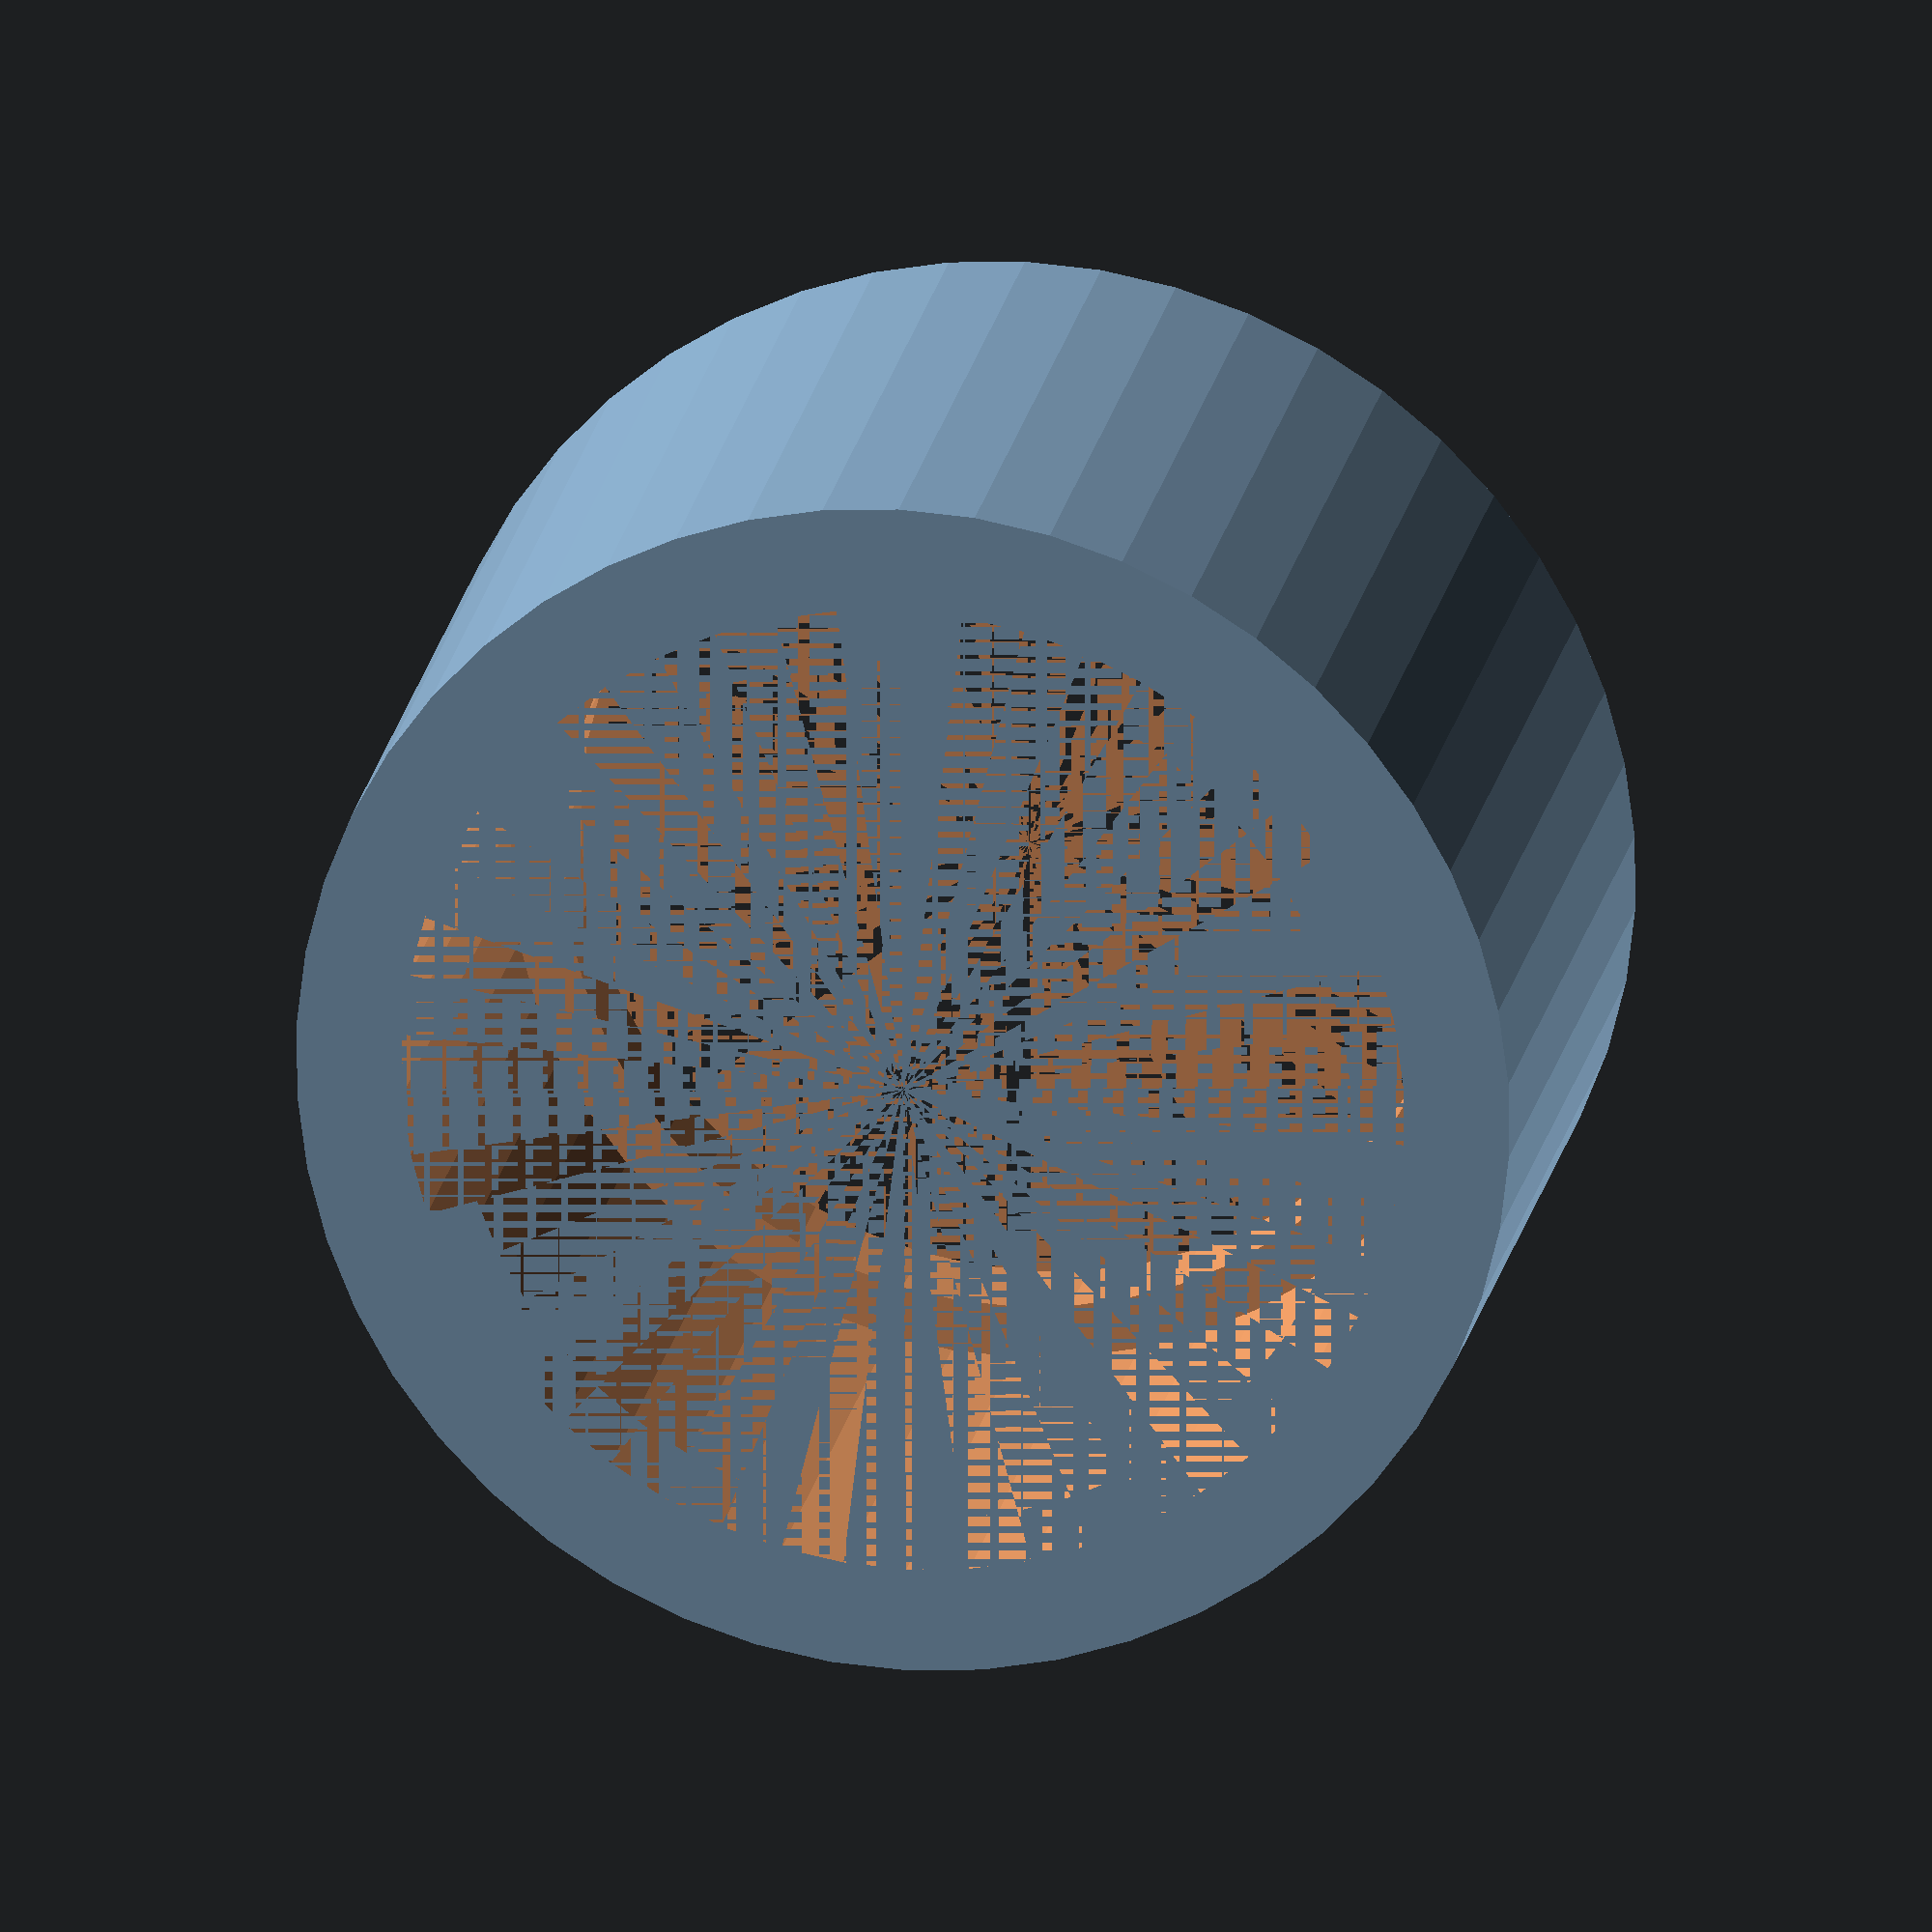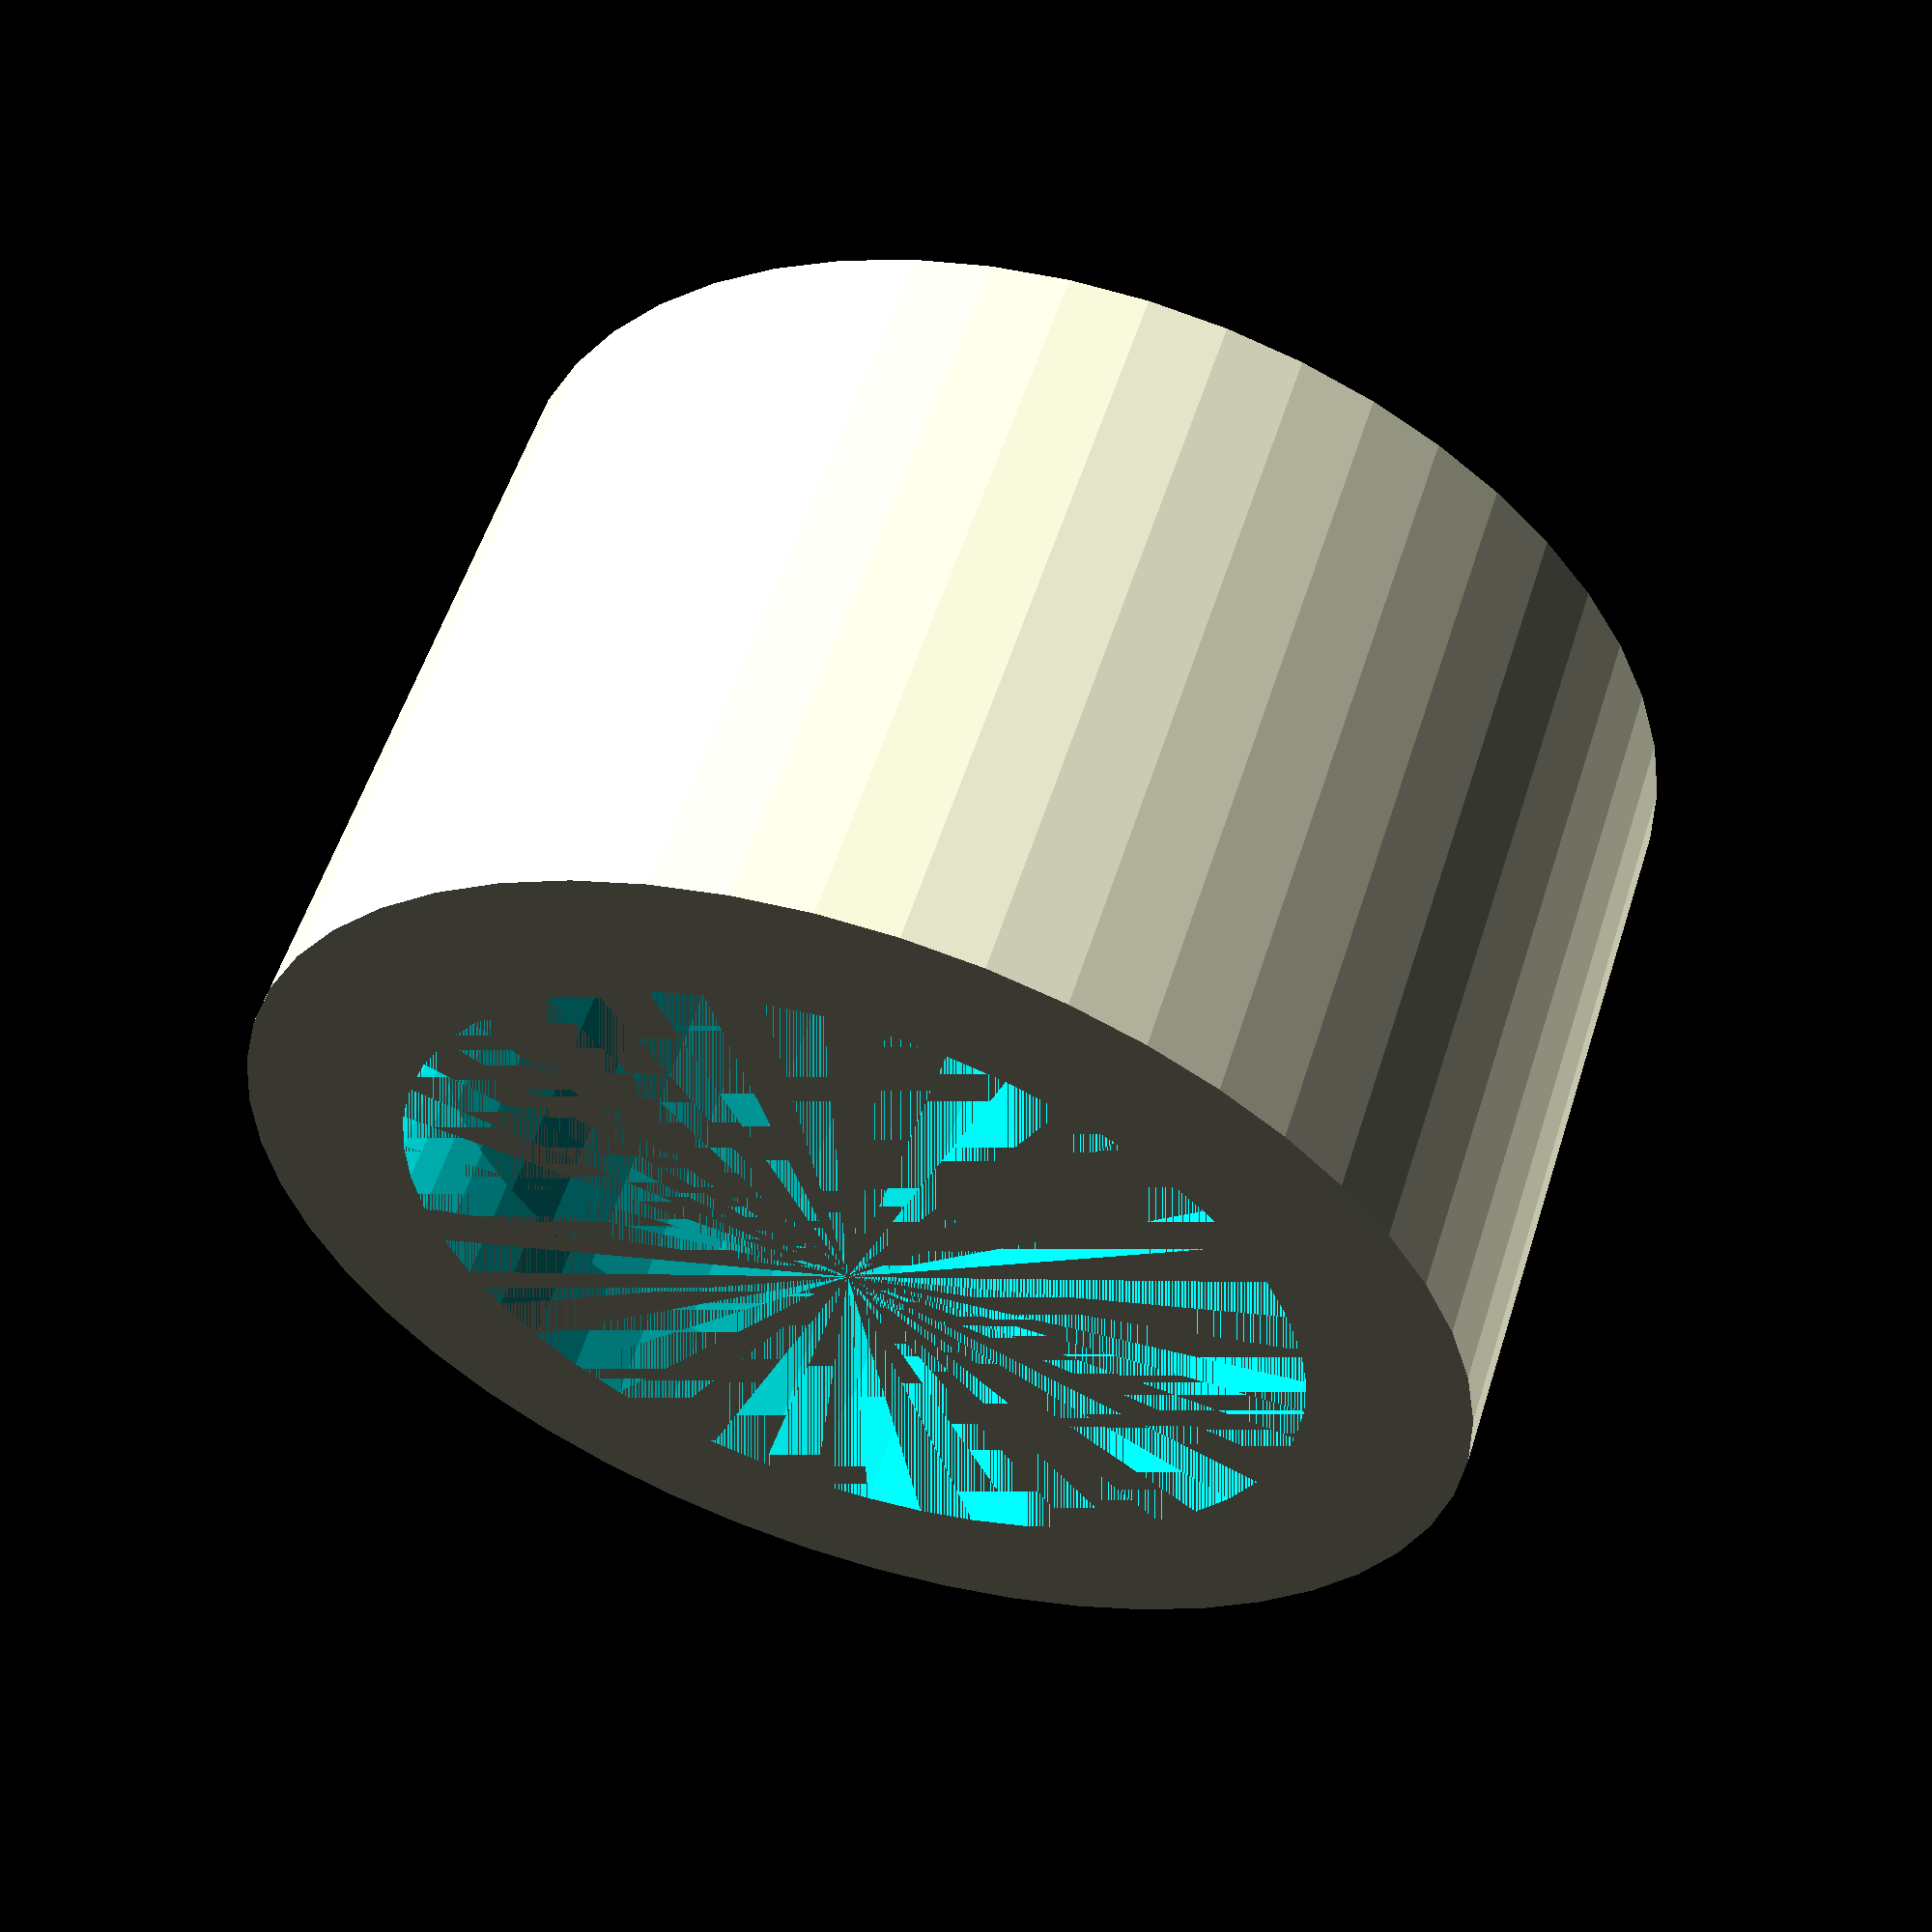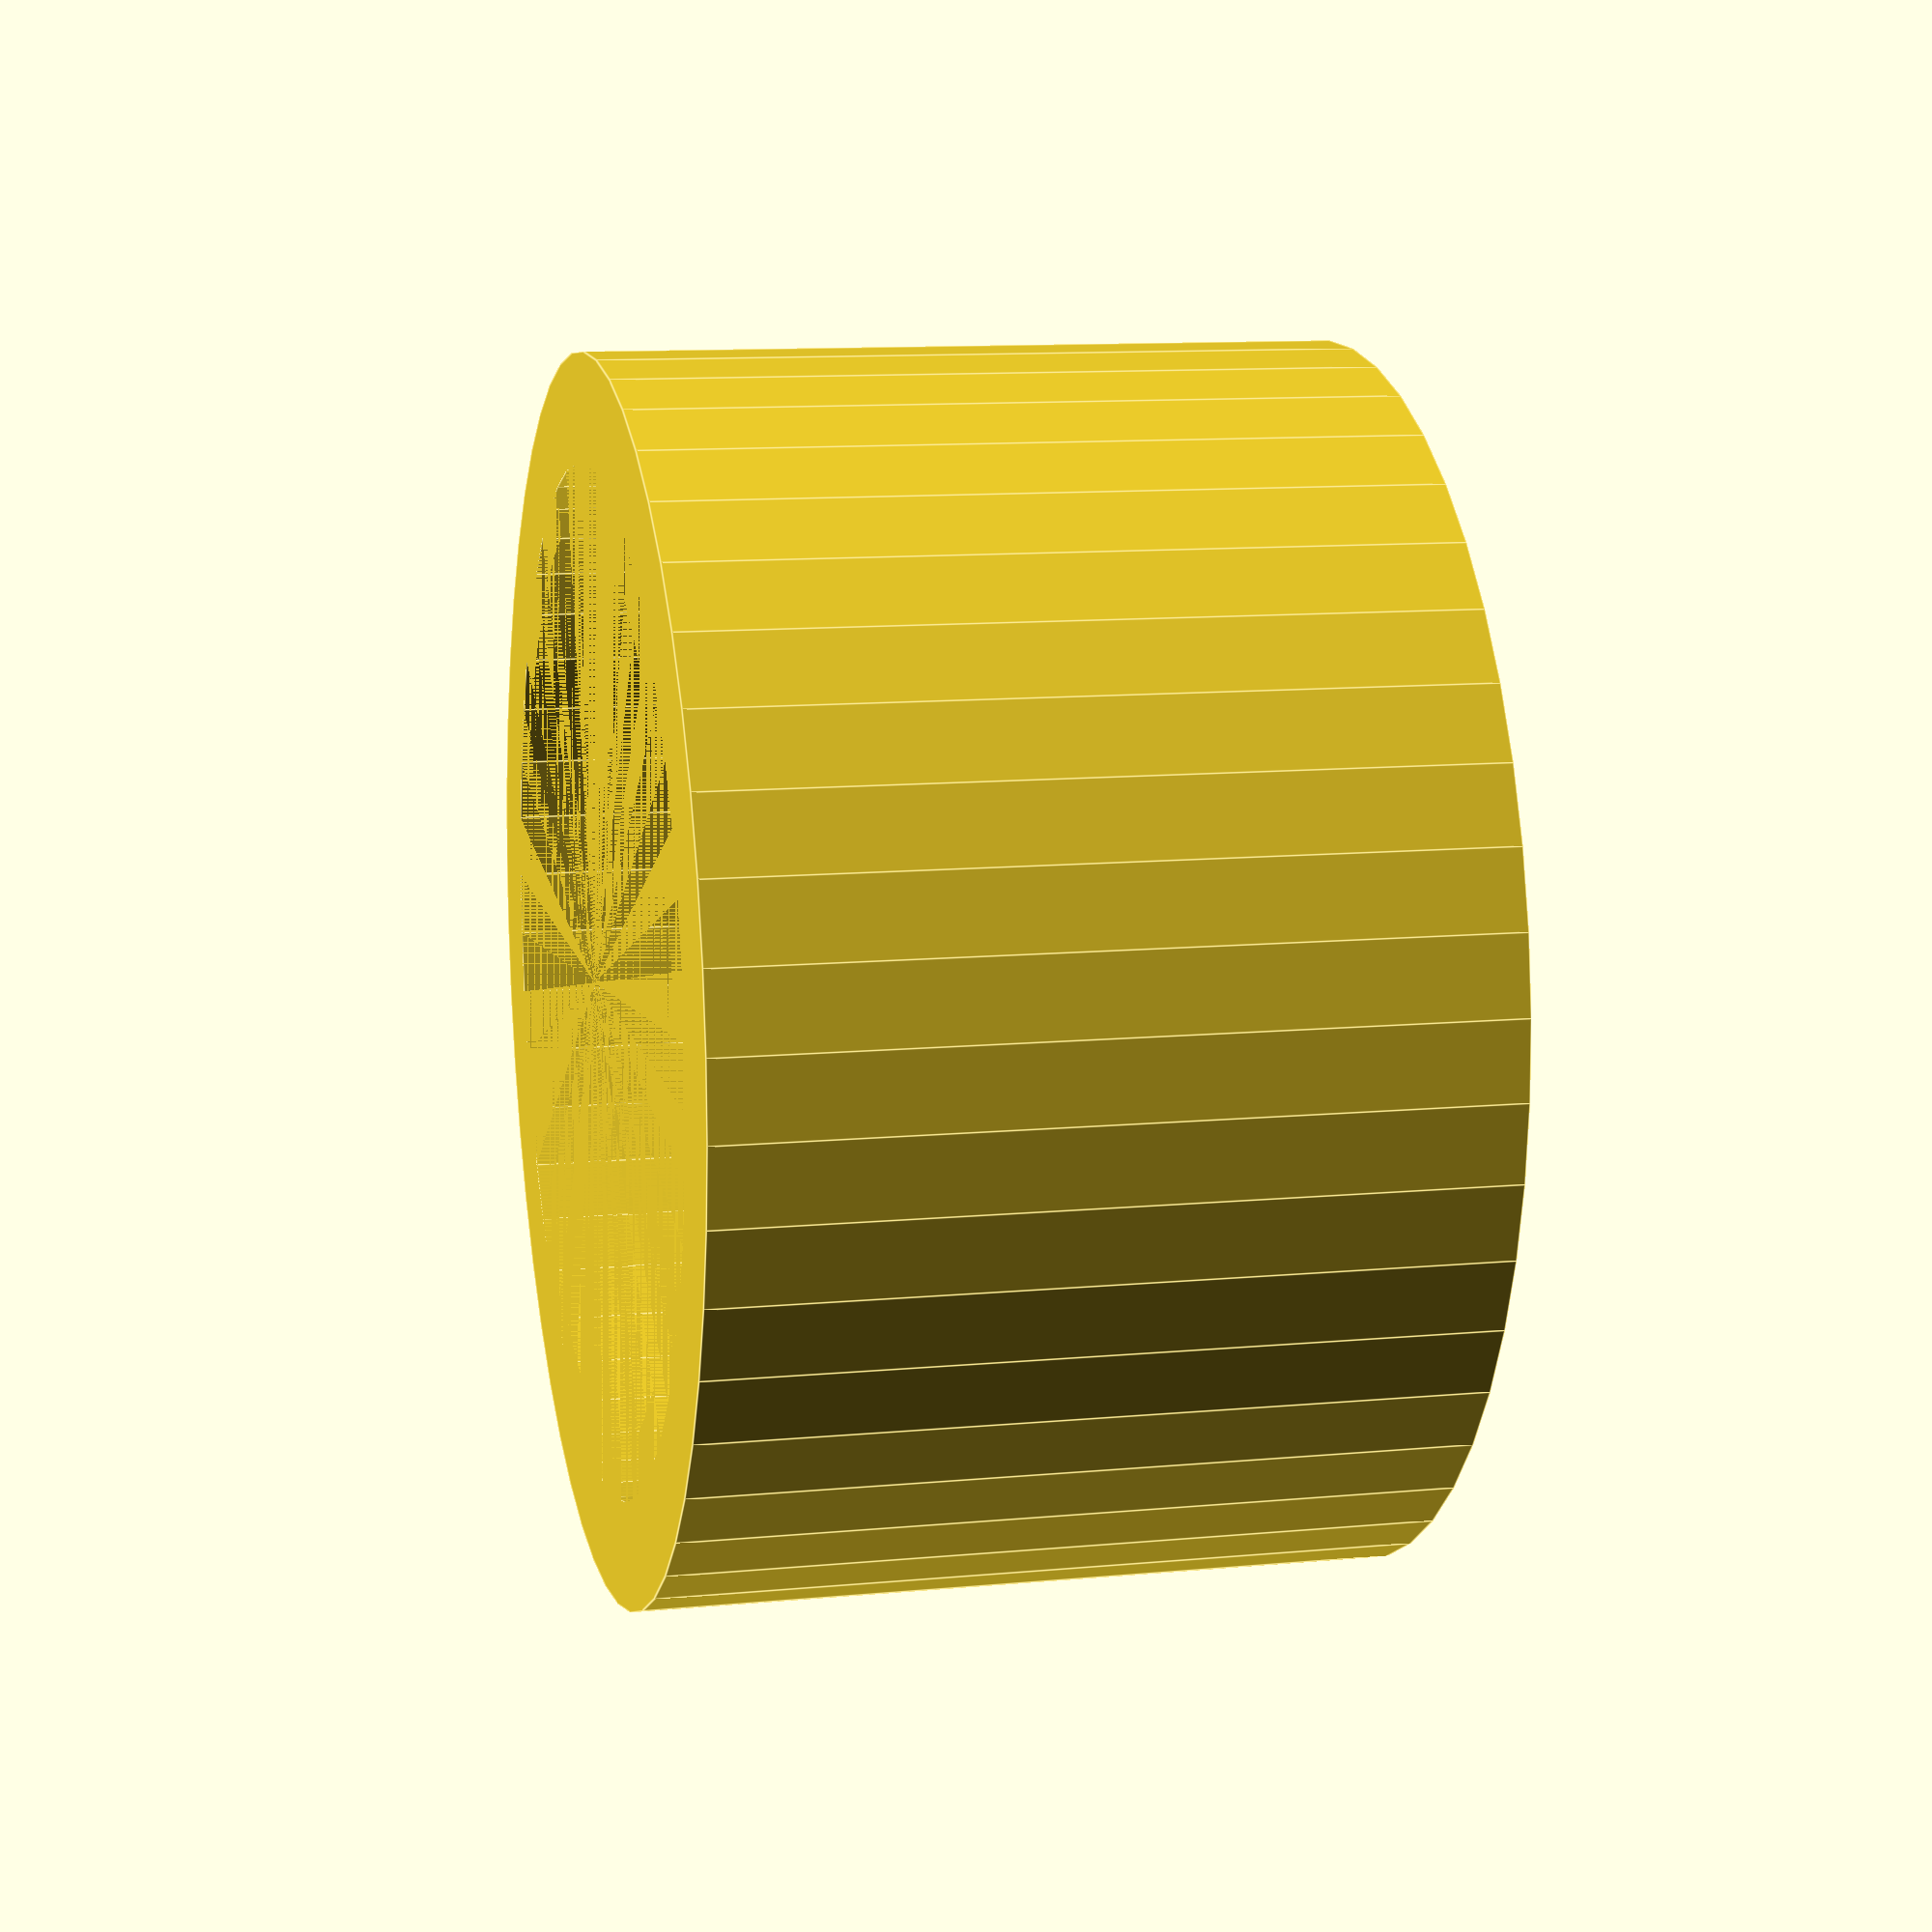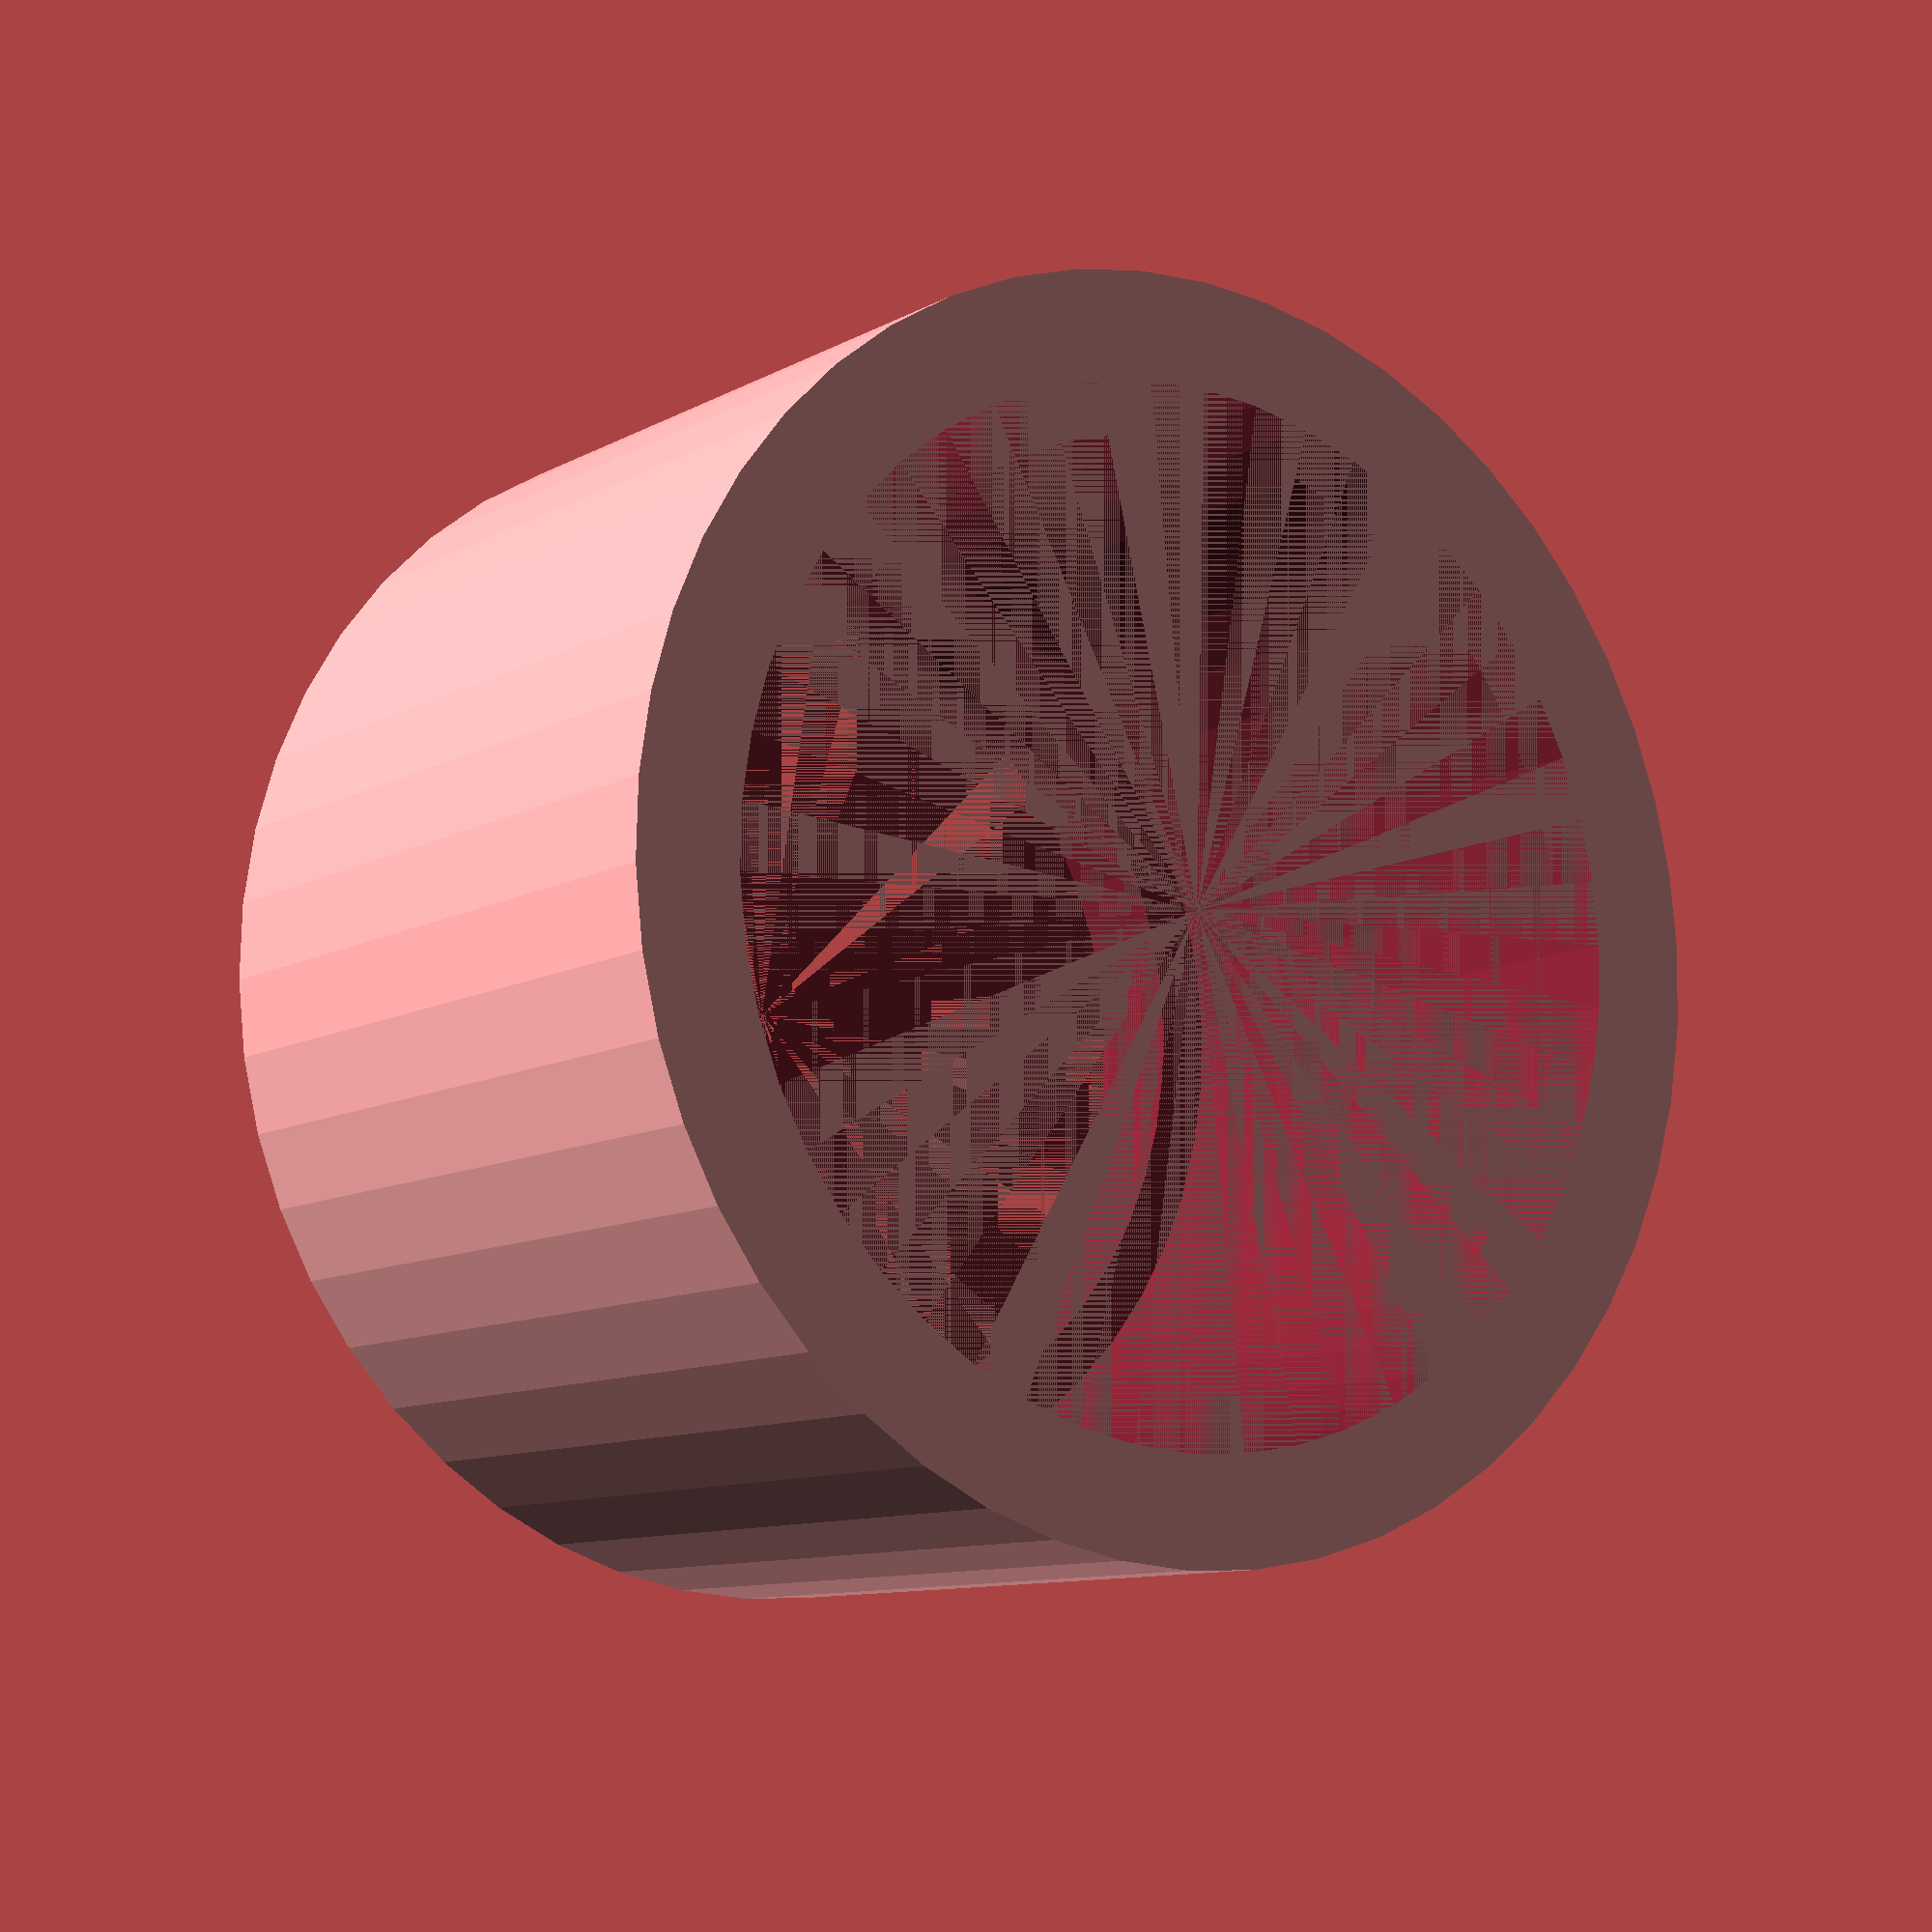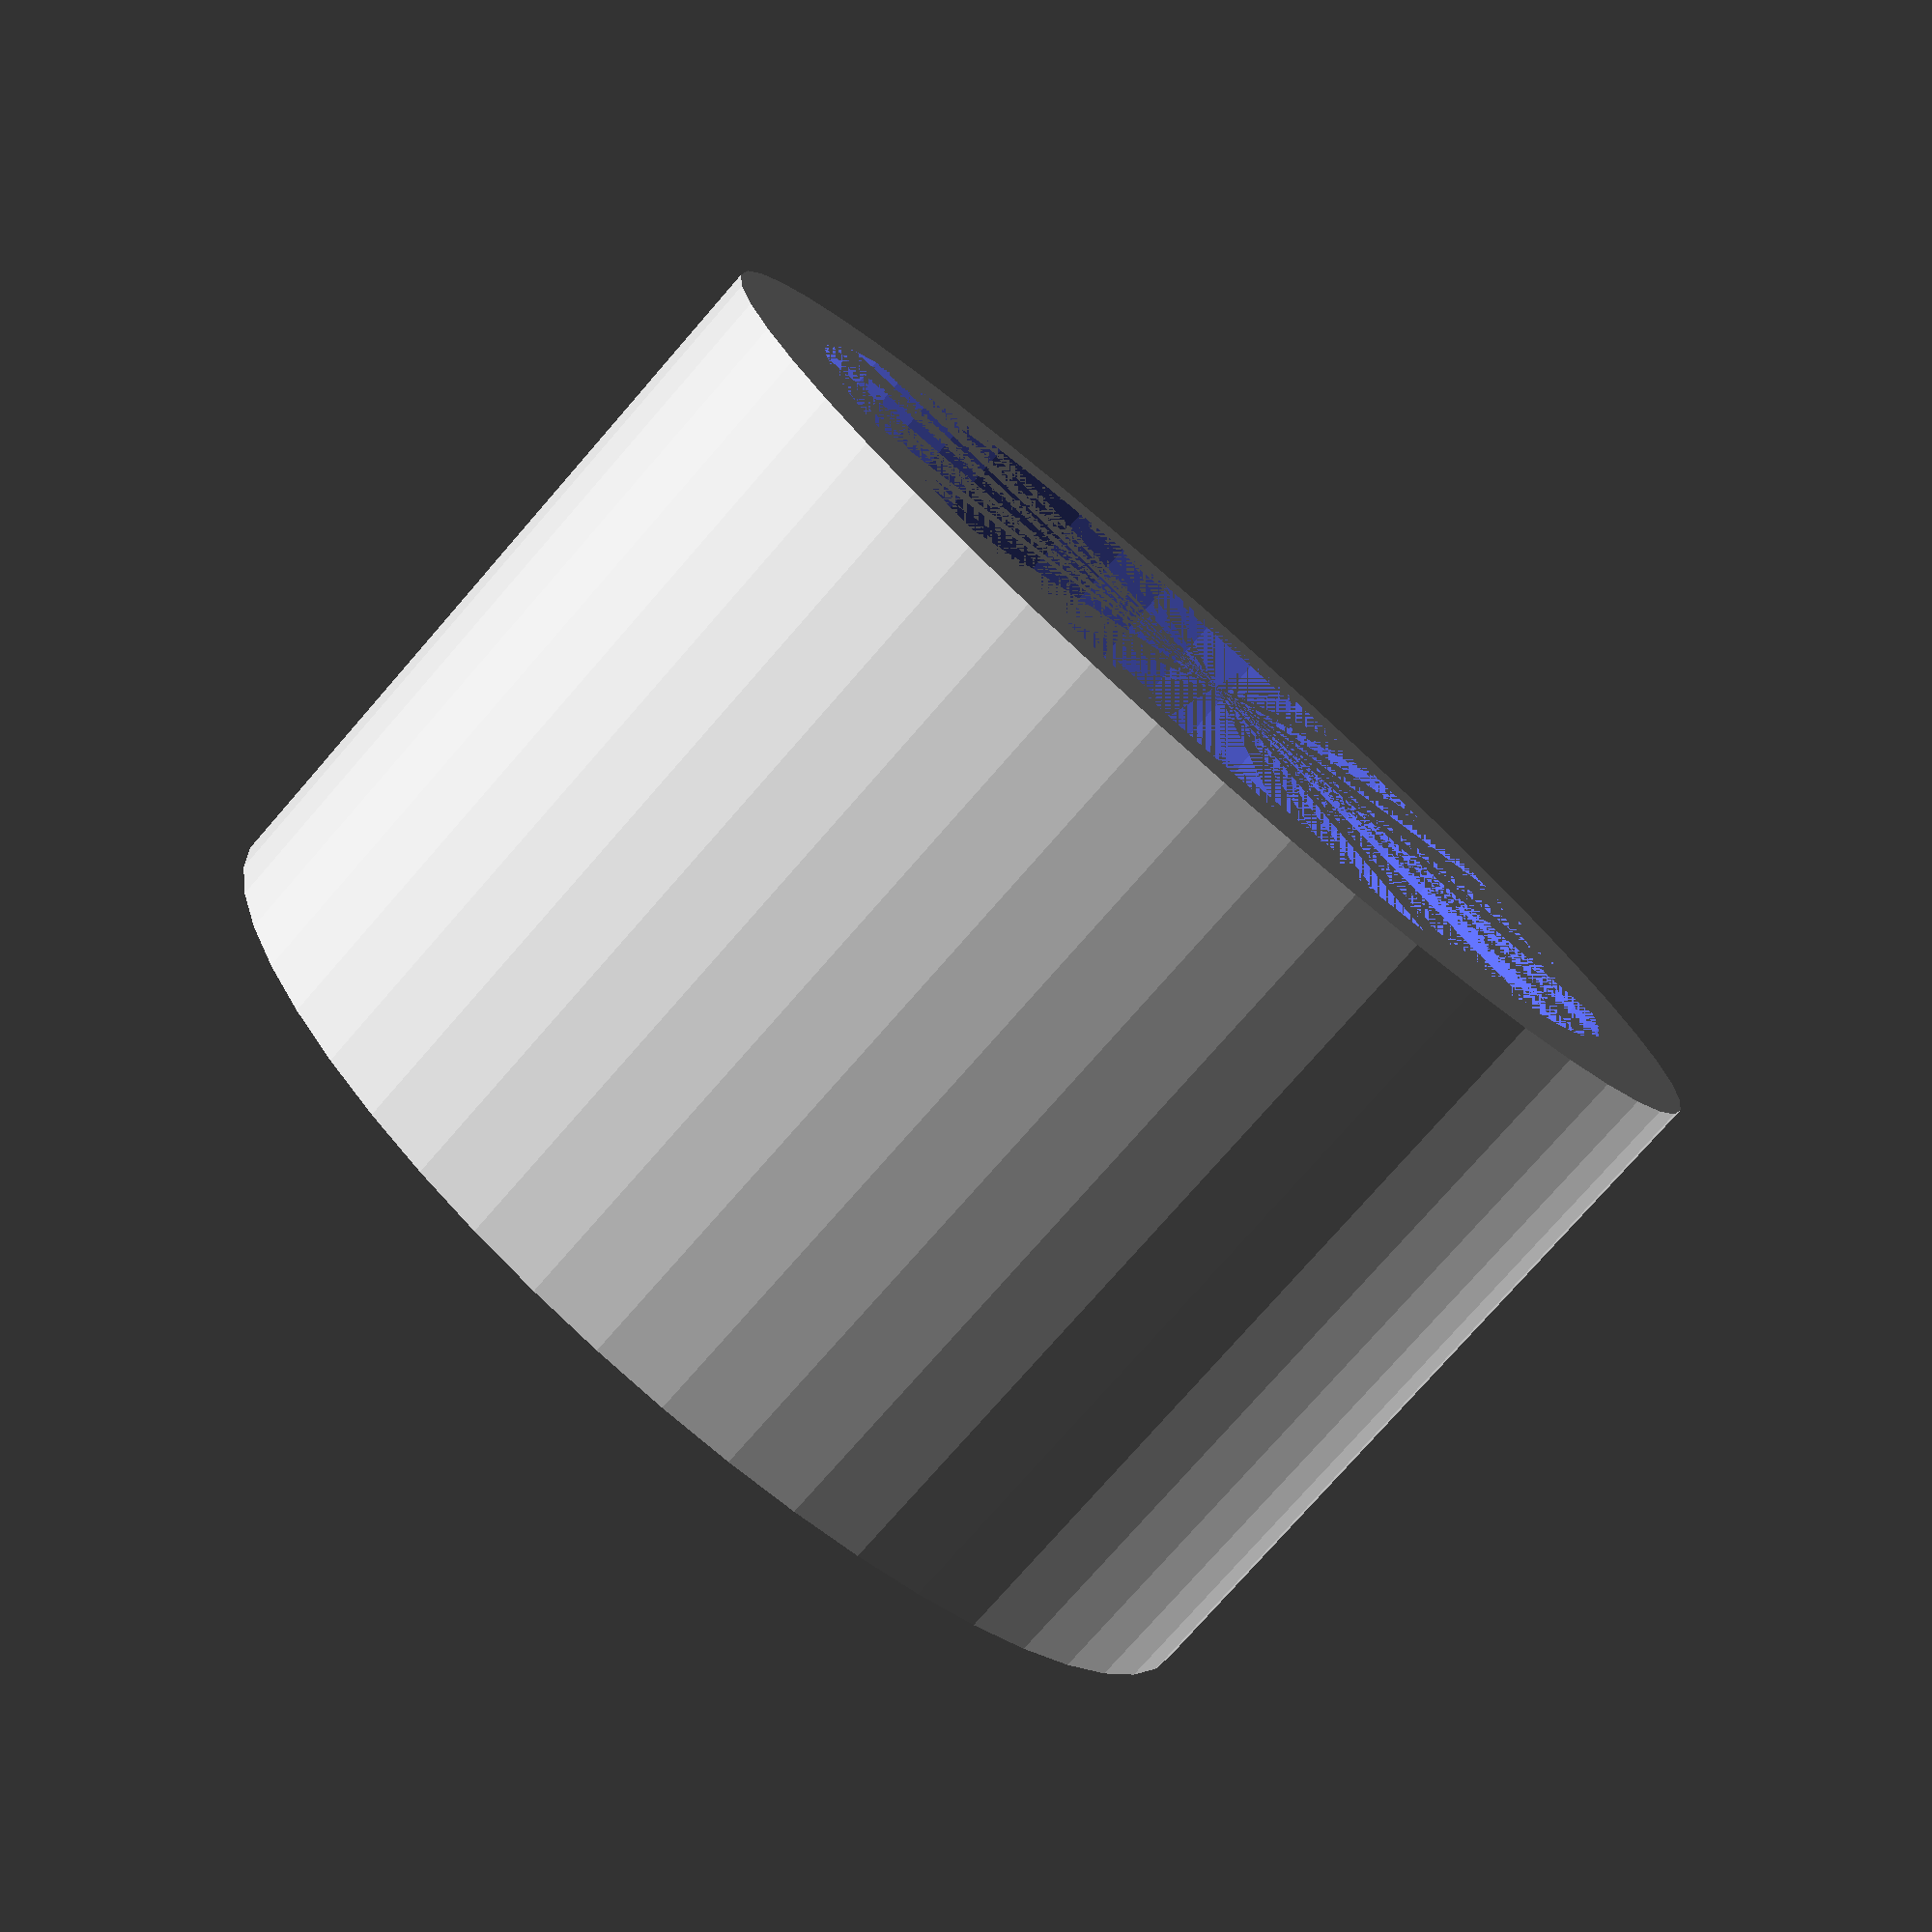
<openscad>
$fn=50;
difference(){
    cylinder(14,23/2,23/2);
    cylinder(12,19/2,19/2);
    cylinder(14,17/2,17/2);
}
</openscad>
<views>
elev=340.4 azim=306.4 roll=189.7 proj=o view=solid
elev=123.4 azim=146.0 roll=162.4 proj=p view=wireframe
elev=169.1 azim=271.1 roll=283.3 proj=p view=edges
elev=9.8 azim=275.7 roll=144.7 proj=p view=solid
elev=257.1 azim=101.5 roll=41.1 proj=p view=wireframe
</views>
